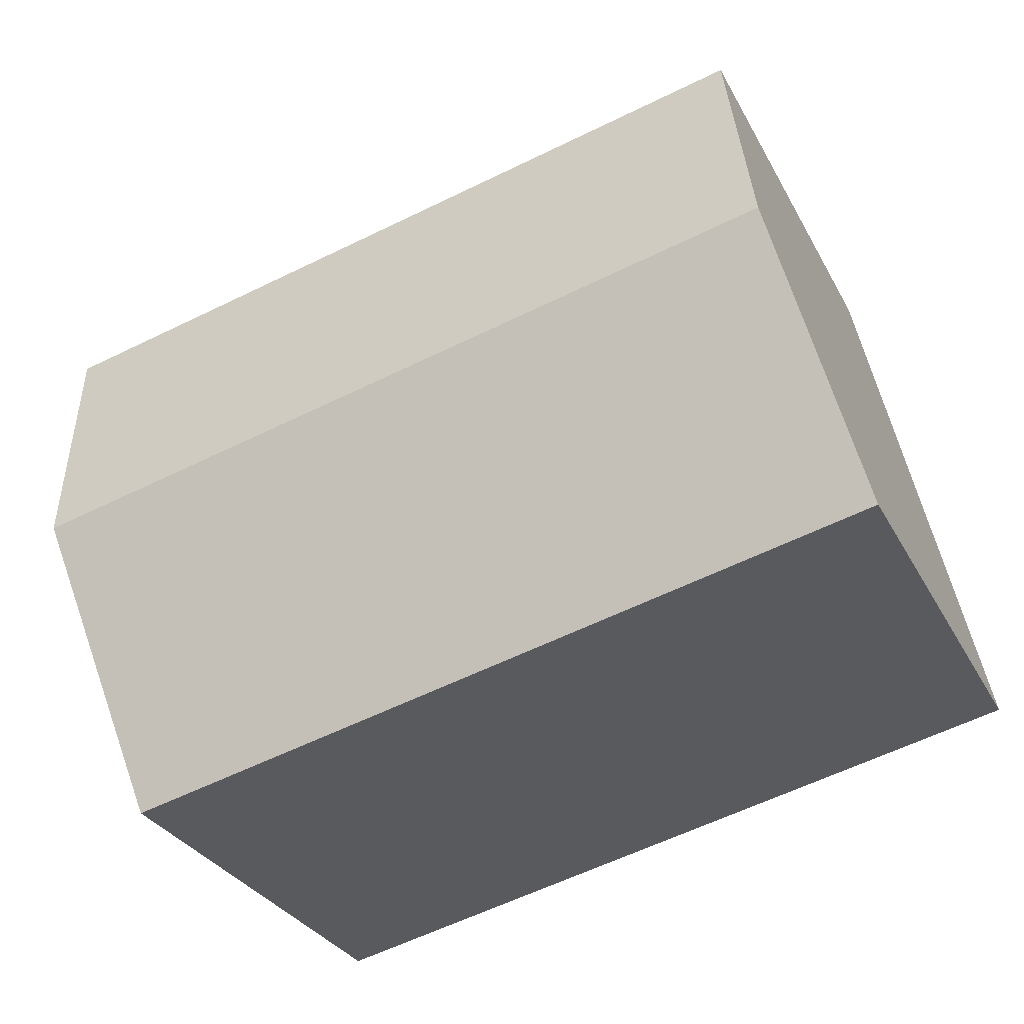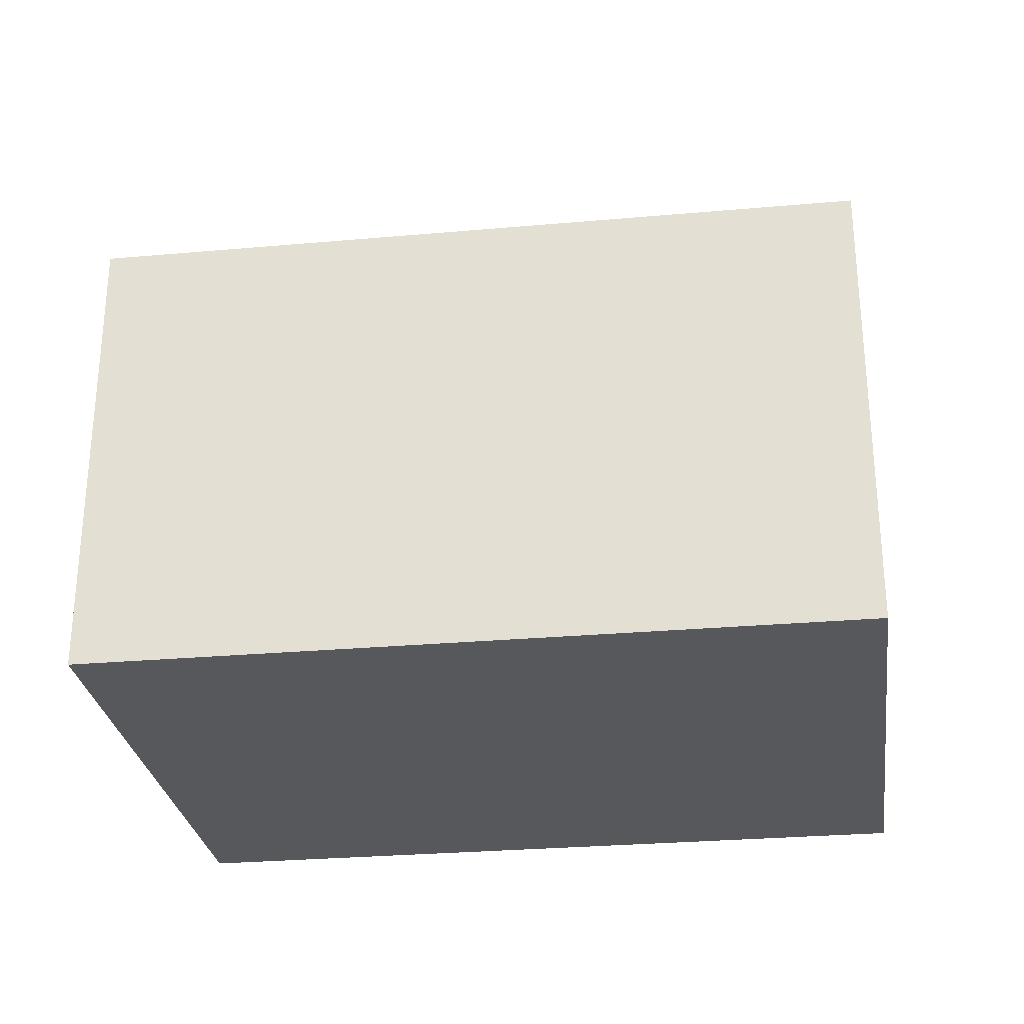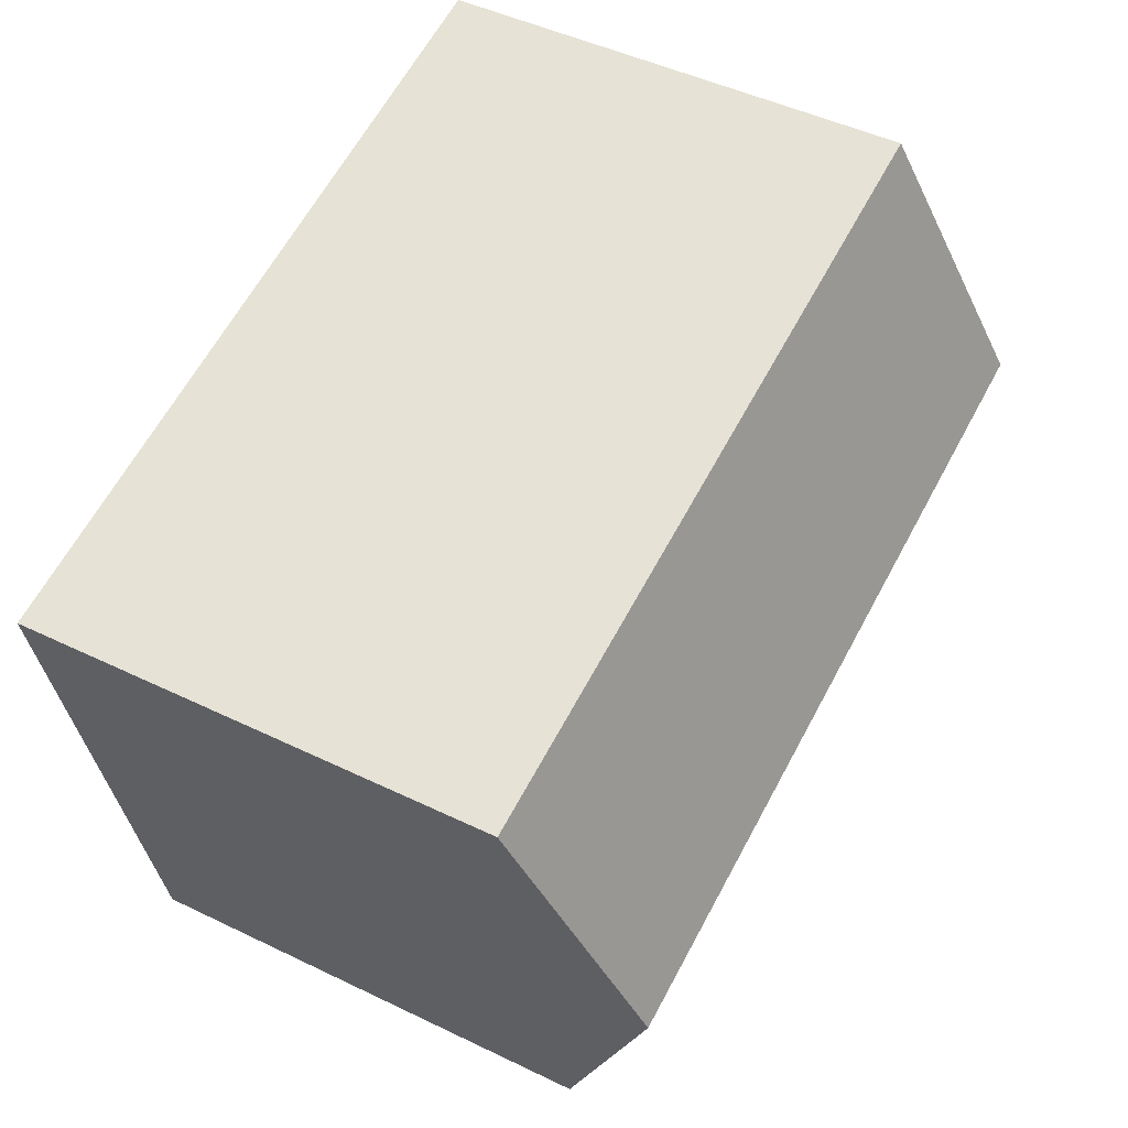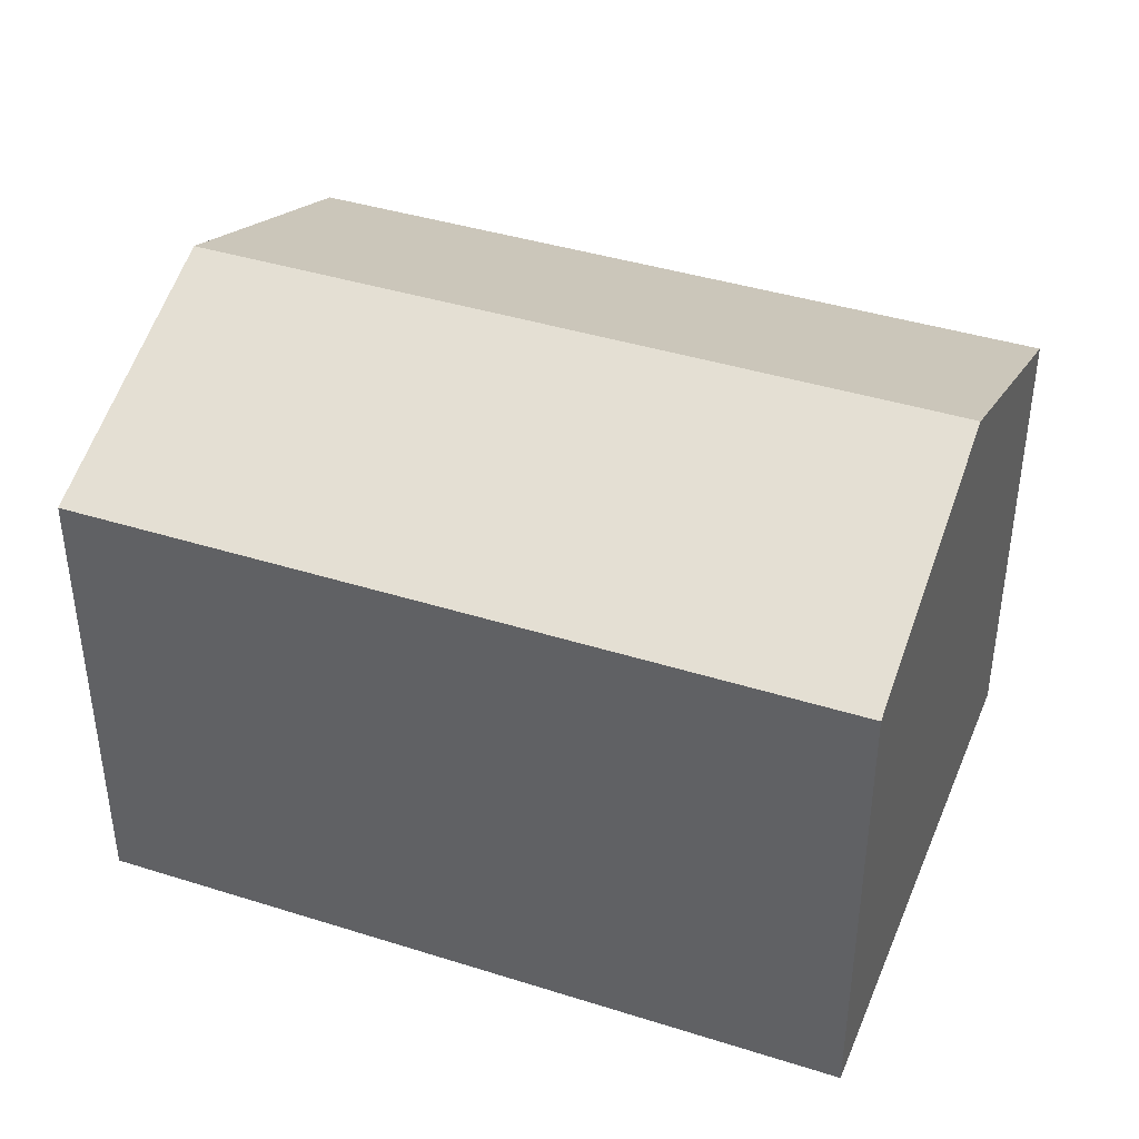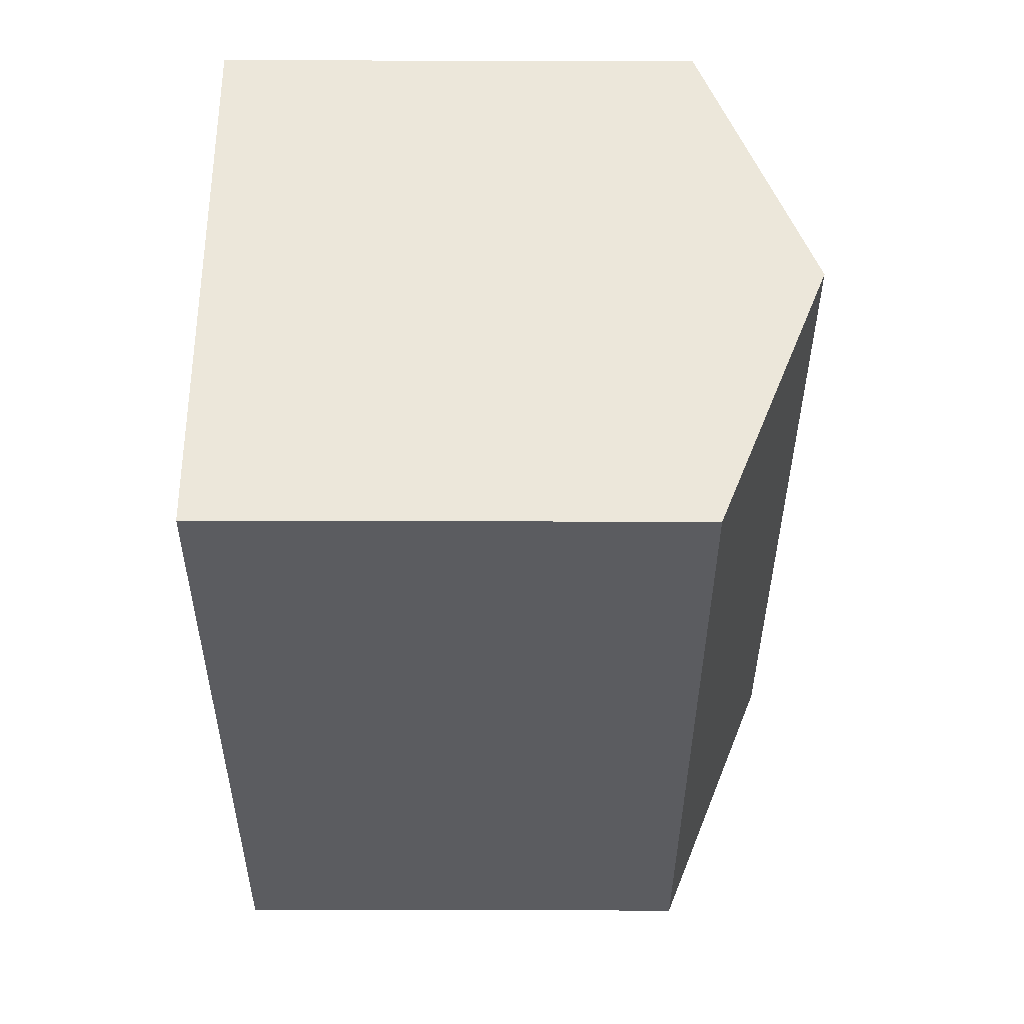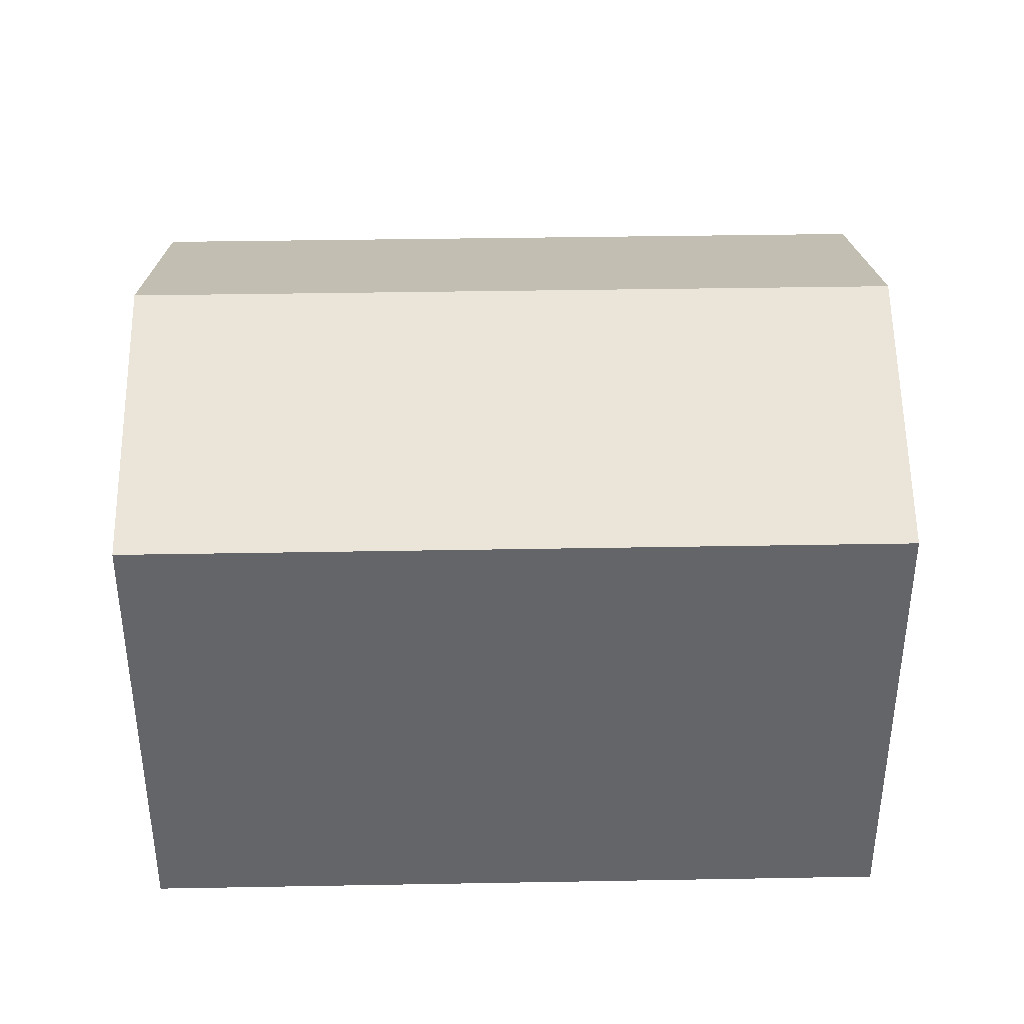
<metadata>
{"format":"obj","ext":"obj","renderer":"f3d","projection":"perspective","resolution":1024,"background":"white","views":[{"elev":-30.2,"azim":-156.5,"up":"+Z"},{"elev":-28.5,"azim":-159.5,"up":"+Y"},{"elev":47.2,"azim":118.7,"up":"+Z"},{"elev":40.6,"azim":-146.0,"up":"+Y"},{"elev":-47.9,"azim":89.8,"up":"+Z"},{"elev":38.5,"azim":11.6,"up":"+Y"}]}
</metadata>
<code>
v  9.434 10.51 -2.159
v  18.23 12.97 2.318
v  16.88 10.51 -3.863
v  1.377 12.97 6.176
v  7.095 10.51 -1.624
v  0 10.51 6.433e-16
v  19.59 10.51 8.499
v  2.754 10.51 12.35
v  16.88 2.365e-16 -3.863
v  9.434 1.322e-16 -2.159
v  0 0 0
v  7.095 9.944e-17 -1.624
v  2.754 -7.564e-16 12.35
v  1.377 -3.782e-16 6.176
v  19.59 -5.204e-16 8.499
v  18.23 -1.419e-16 2.318
g defaultobject
f 1 2 3
f 2 1 4
f 4 1 5
f 4 5 6
f 4 7 2
f 7 4 8
f 9 1 3
f 1 9 5
f 5 9 6
f 6 9 10
f 6 10 11
f 11 10 12
f 11 4 6
f 4 11 8
f 8 11 13
f 13 11 14
f 13 7 8
f 7 13 15
f 2 9 3
f 9 2 7
f 9 7 16
f 16 7 15
f 12 14 11
f 14 12 10
f 14 10 9
f 14 9 13
f 13 9 16
f 13 16 15

</code>
